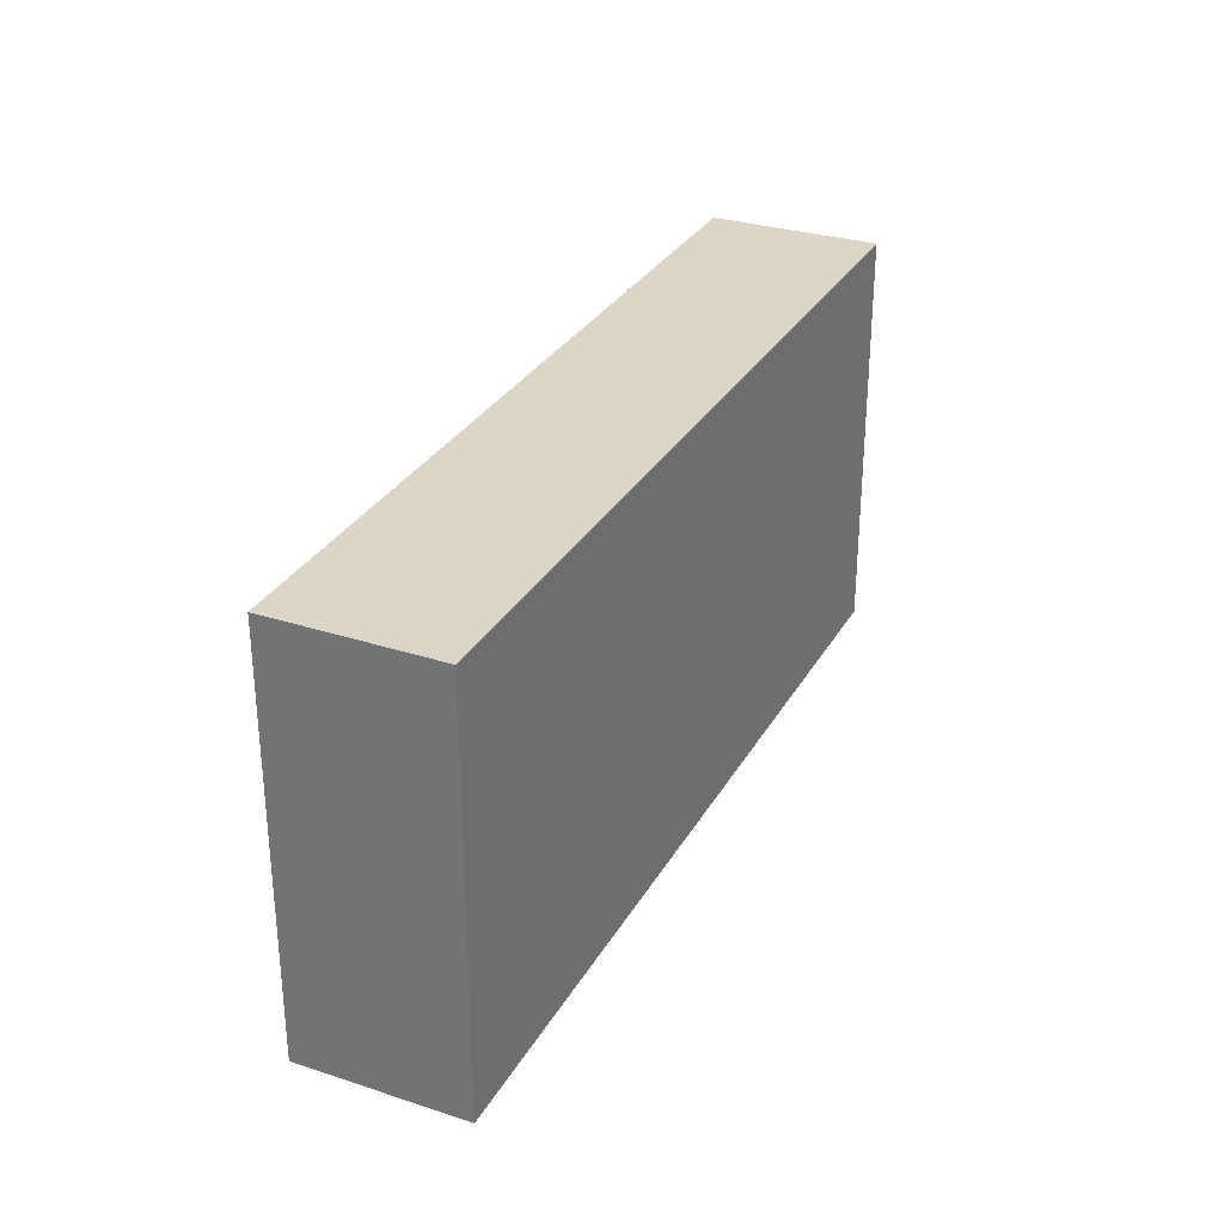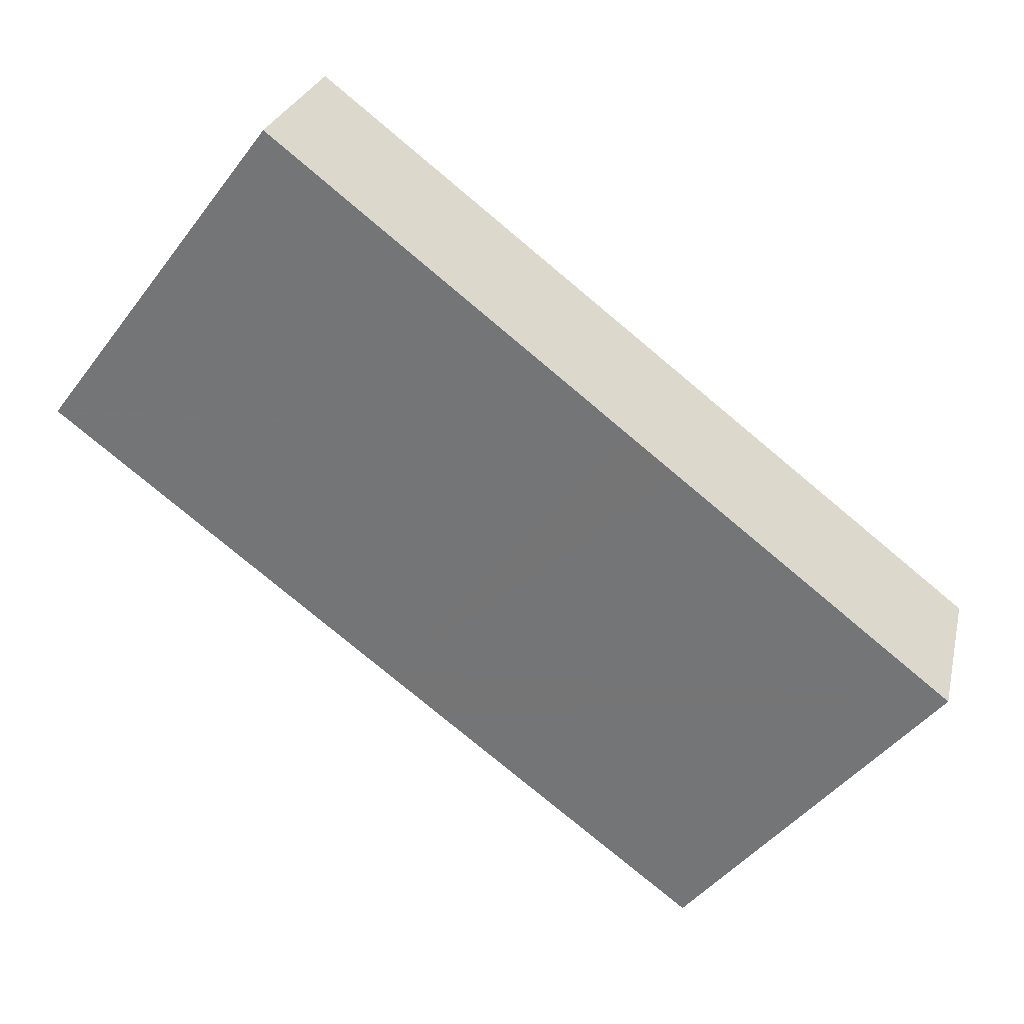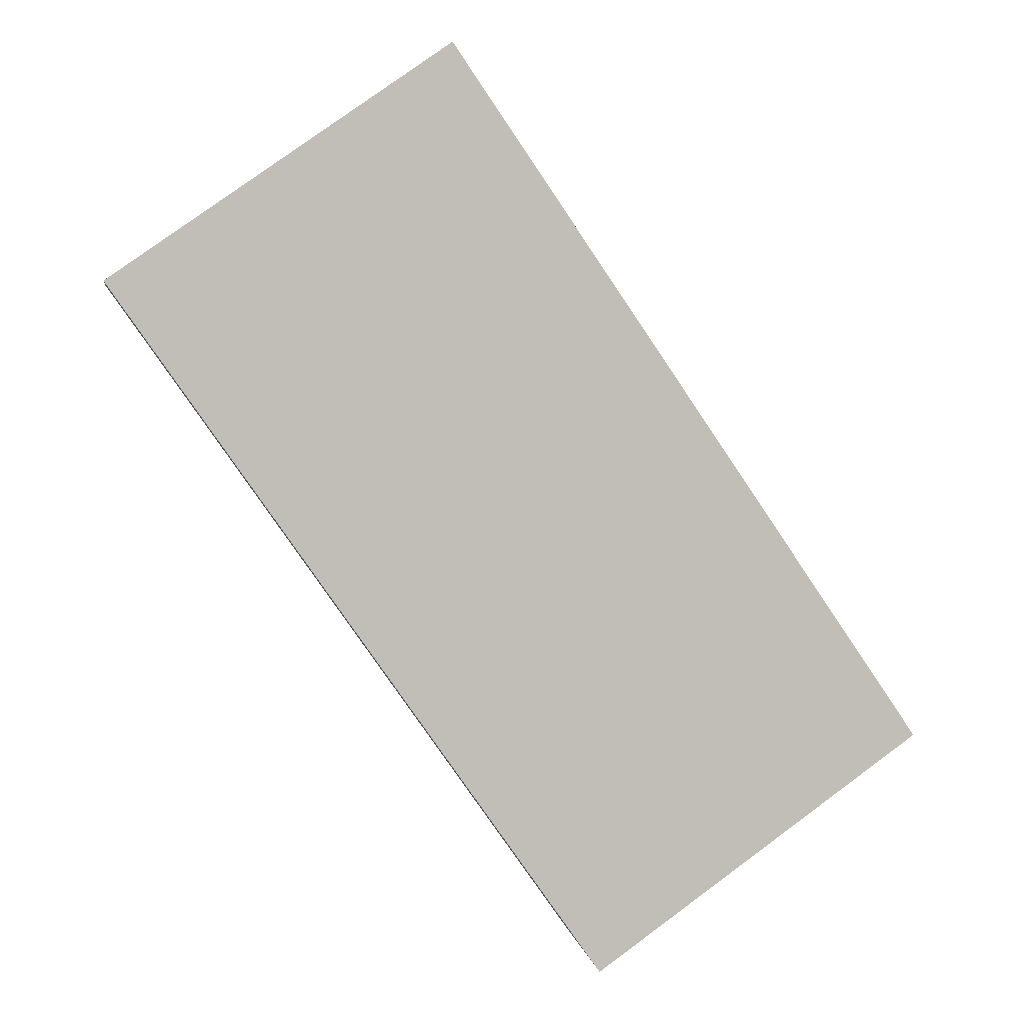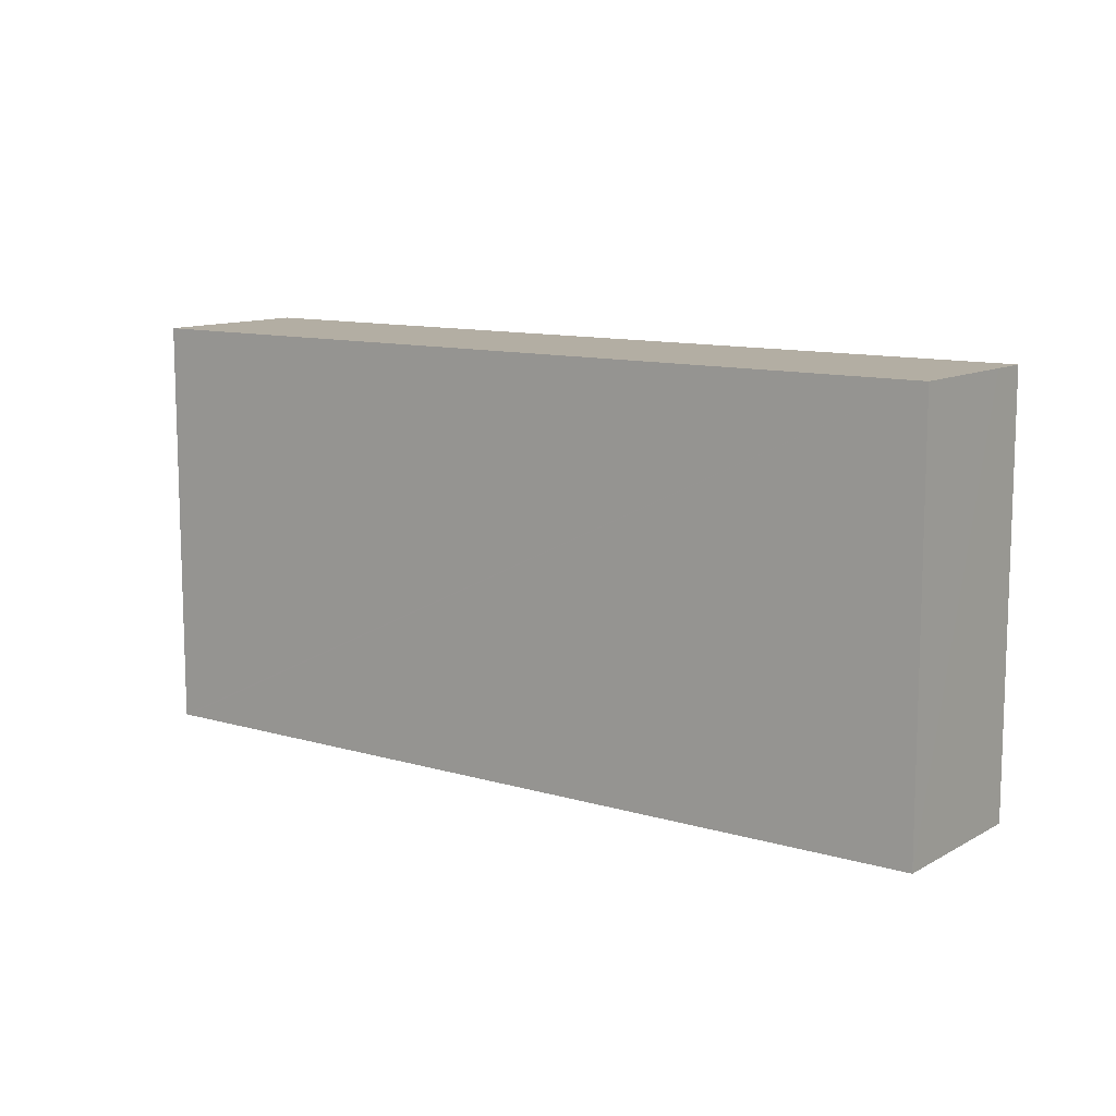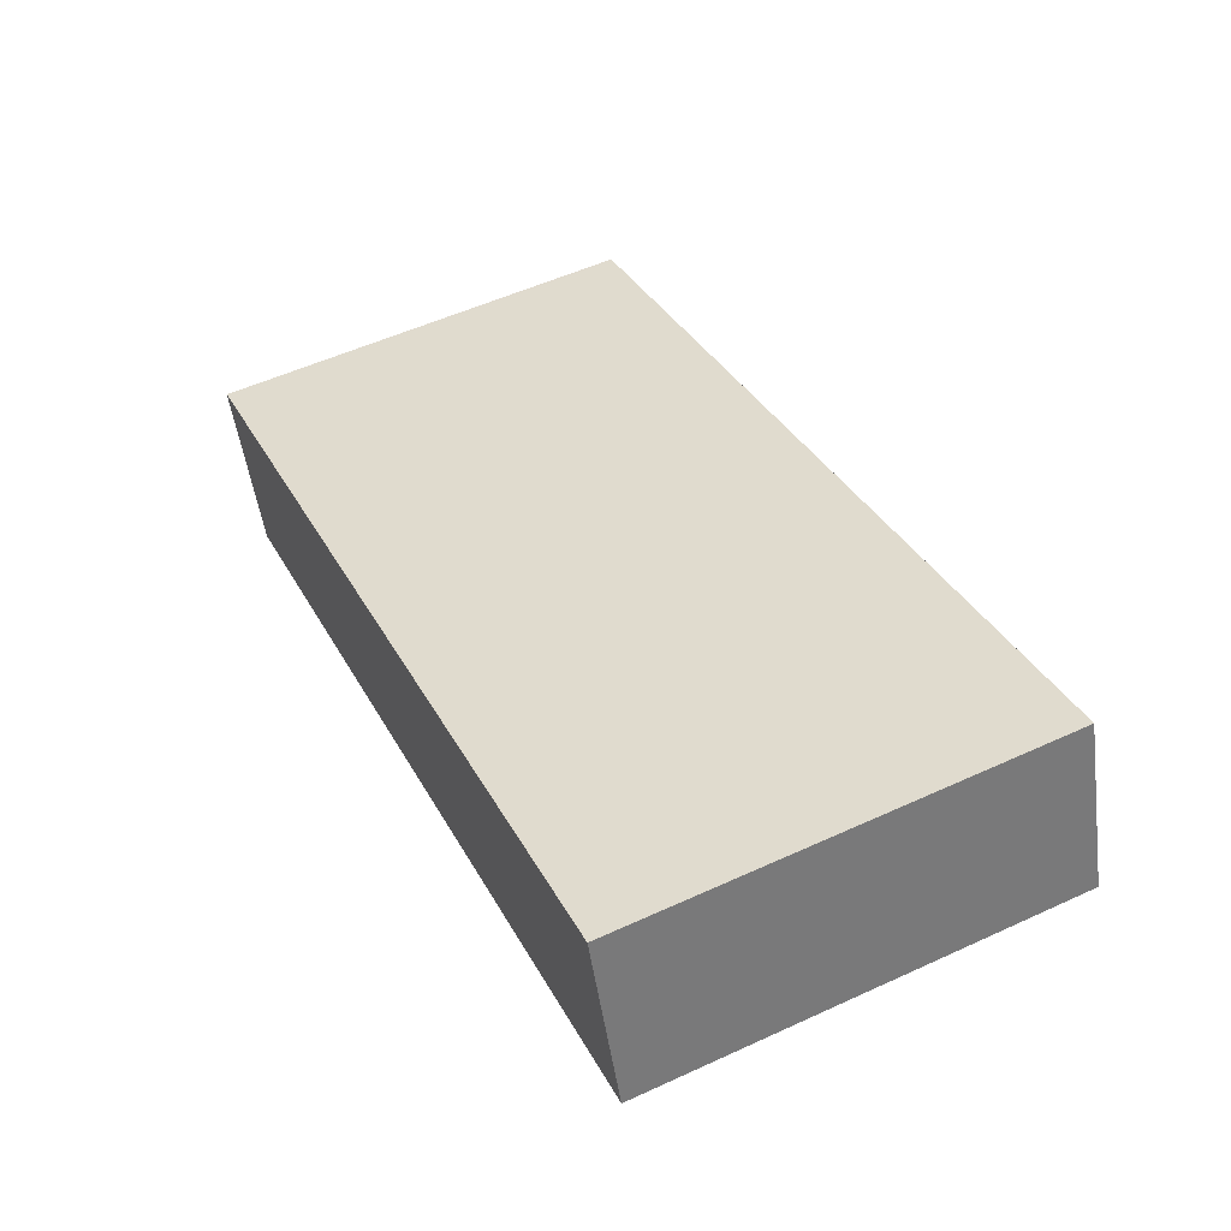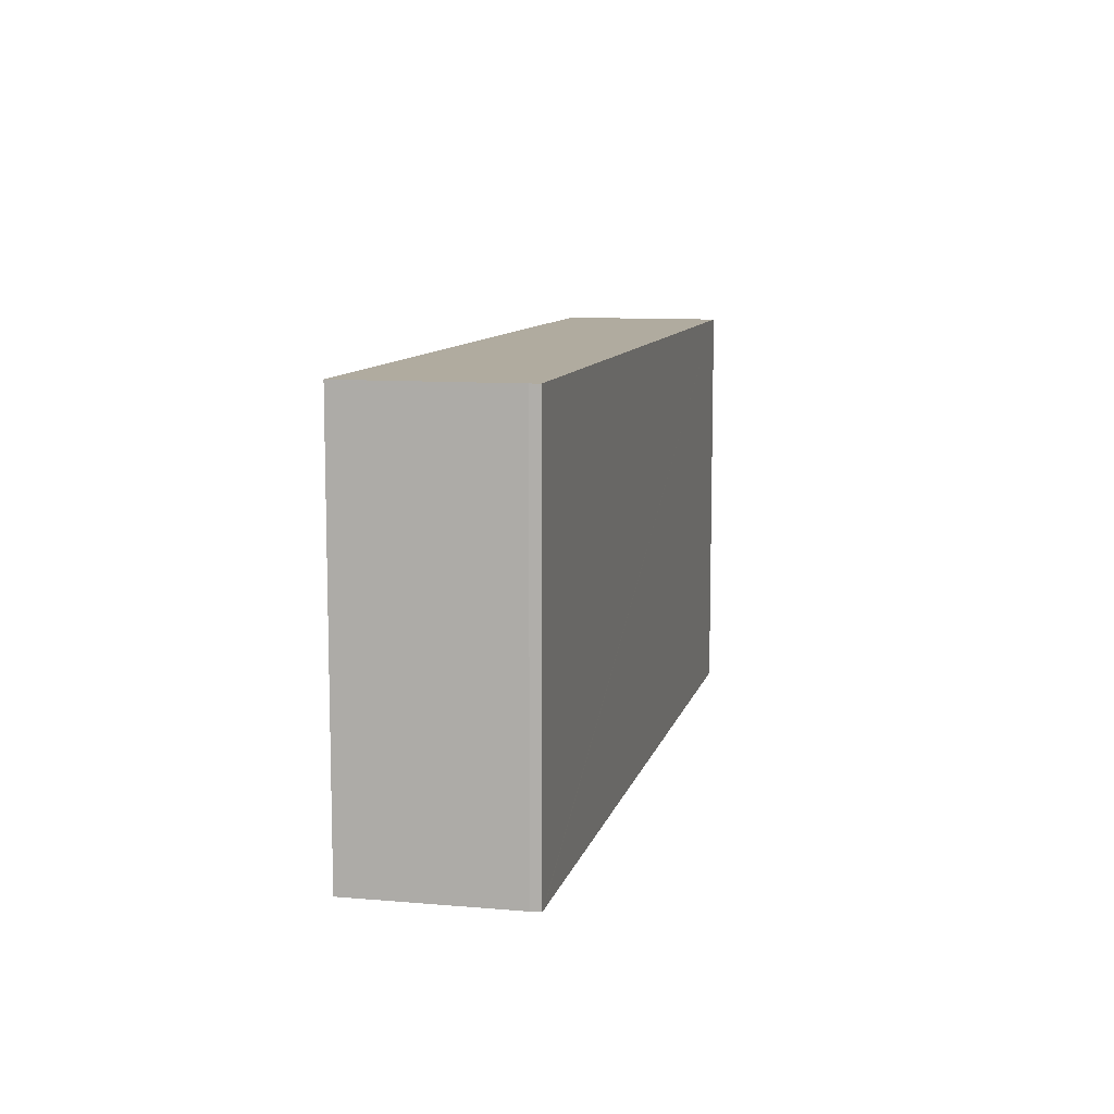
<metadata>
{"format":"obj","ext":"obj","renderer":"f3d","projection":"perspective","resolution":1024,"background":"white","views":[{"elev":30.2,"azim":96.3,"up":"+Y"},{"elev":-48.2,"azim":144.0,"up":"+Z"},{"elev":79.5,"azim":-126.2,"up":"+Z"},{"elev":11.0,"azim":17.8,"up":"+Y"},{"elev":54.4,"azim":64.1,"up":"+Z"},{"elev":9.7,"azim":-95.5,"up":"+Y"}]}
</metadata>
<code>
v  1.839 14.77 -5.644
v  1.914 14.77 -5.812
v  1.895 14.77 -5.818
v  13.84 14.77 -1.806
v  1.566 14.77 -4.802
v  16.12 14.77 -1.042
v  31.02 14.77 3.963
v  31.13 14.77 4
v  30.68 14.77 5.314
v  0.088 14.77 -0.338
v  29.18 14.77 9.648
v  0 14.77 9.042e-16
v  0.119 14.77 0.04
v  28.97 14.77 9.579
v  1.895 3.563e-16 -5.818
v  0.088 2.07e-17 -0.338
v  1.566 2.94e-16 -4.802
v  1.839 3.456e-16 -5.644
v  0 0 0
v  0.119 -2.449e-18 0.04
v  28.97 -5.865e-16 9.579
v  29.18 -5.908e-16 9.648
v  31.13 -2.449e-16 4
v  30.68 -3.254e-16 5.314
v  31.02 -2.427e-16 3.963
v  16.12 6.38e-17 -1.042
v  13.84 1.106e-16 -1.806
v  1.914 3.559e-16 -5.812
g defaultobject
f 1 2 3
f 2 1 4
f 4 1 5
f 4 5 6
f 6 5 7
f 7 5 8
f 8 5 9
f 9 5 10
f 9 10 11
f 11 10 12
f 11 12 13
f 11 13 14
f 15 1 3
f 1 15 5
f 5 15 10
f 10 15 16
f 16 15 17
f 17 15 18
f 16 12 10
f 12 16 19
f 19 13 12
f 13 19 14
f 14 19 20
f 14 20 21
f 14 21 11
f 11 21 22
f 22 9 11
f 9 22 8
f 8 22 23
f 23 22 24
f 23 7 8
f 7 23 6
f 6 23 25
f 6 25 26
f 6 26 4
f 4 26 2
f 2 26 27
f 2 27 28
f 28 3 2
f 3 28 15
f 21 24 22
f 24 21 20
f 24 20 23
f 23 20 25
f 25 20 26
f 26 20 27
f 27 20 28
f 28 20 19
f 28 19 16
f 28 16 17
f 28 17 18
f 28 18 15

</code>
